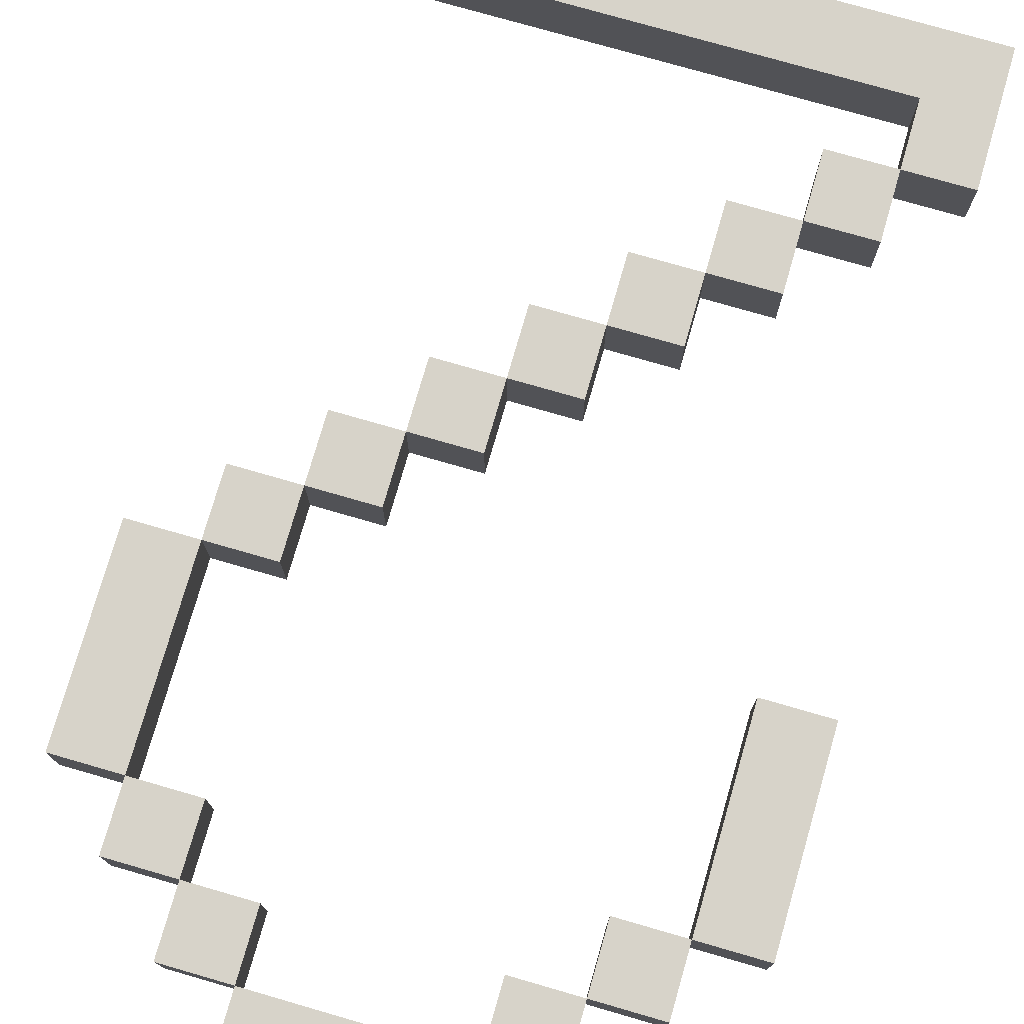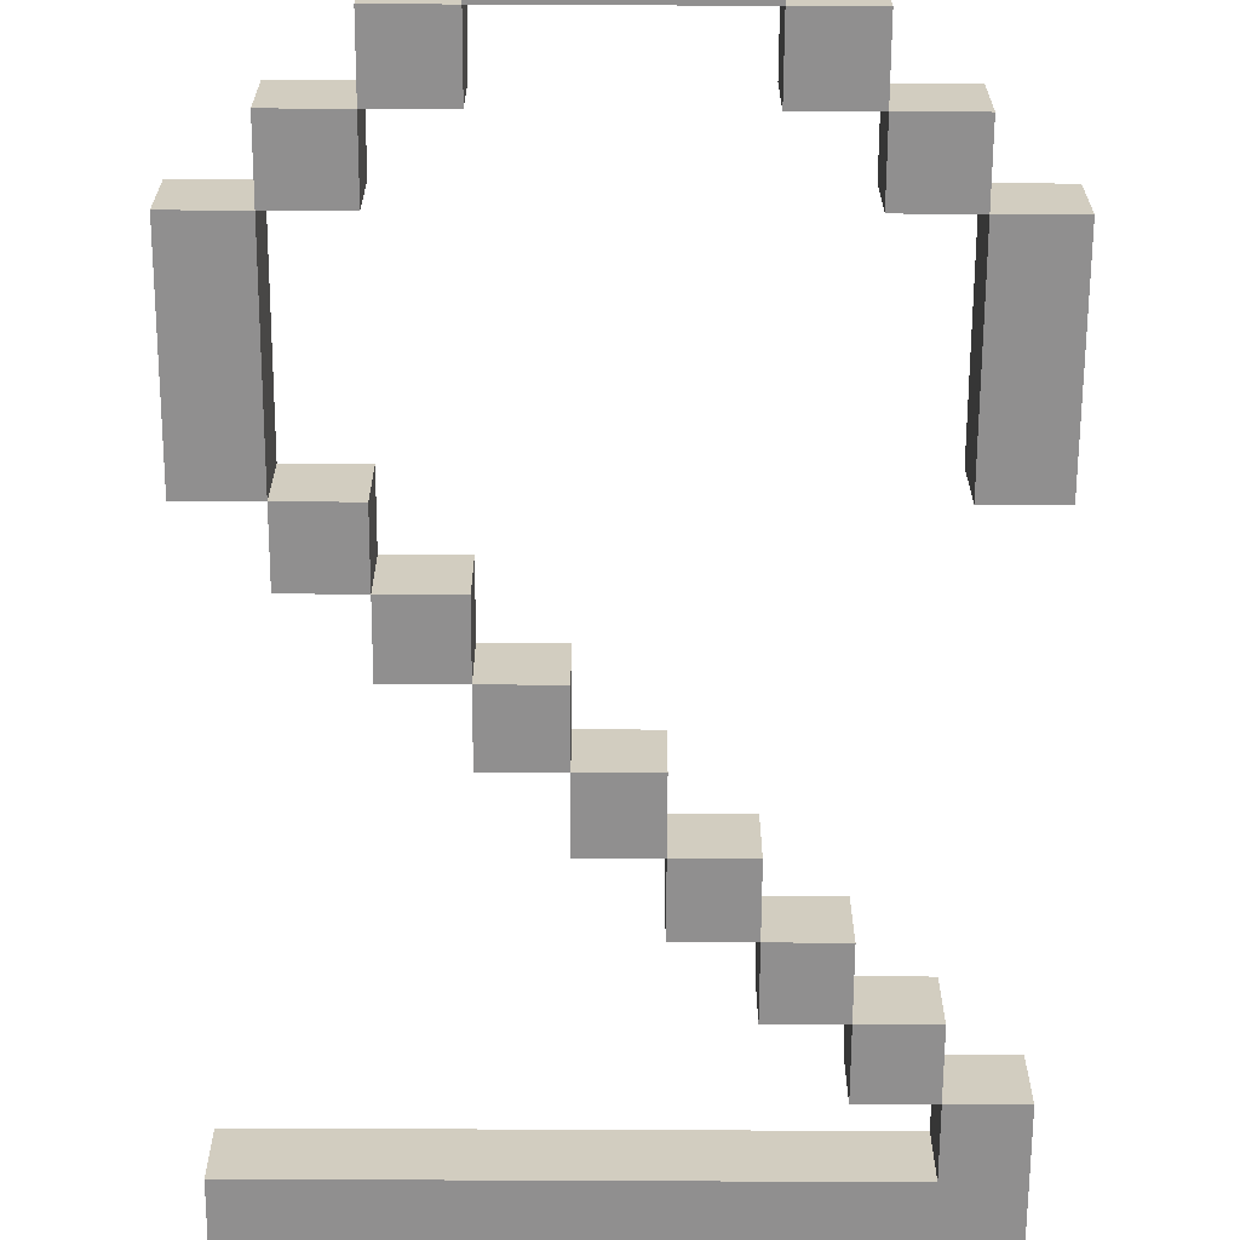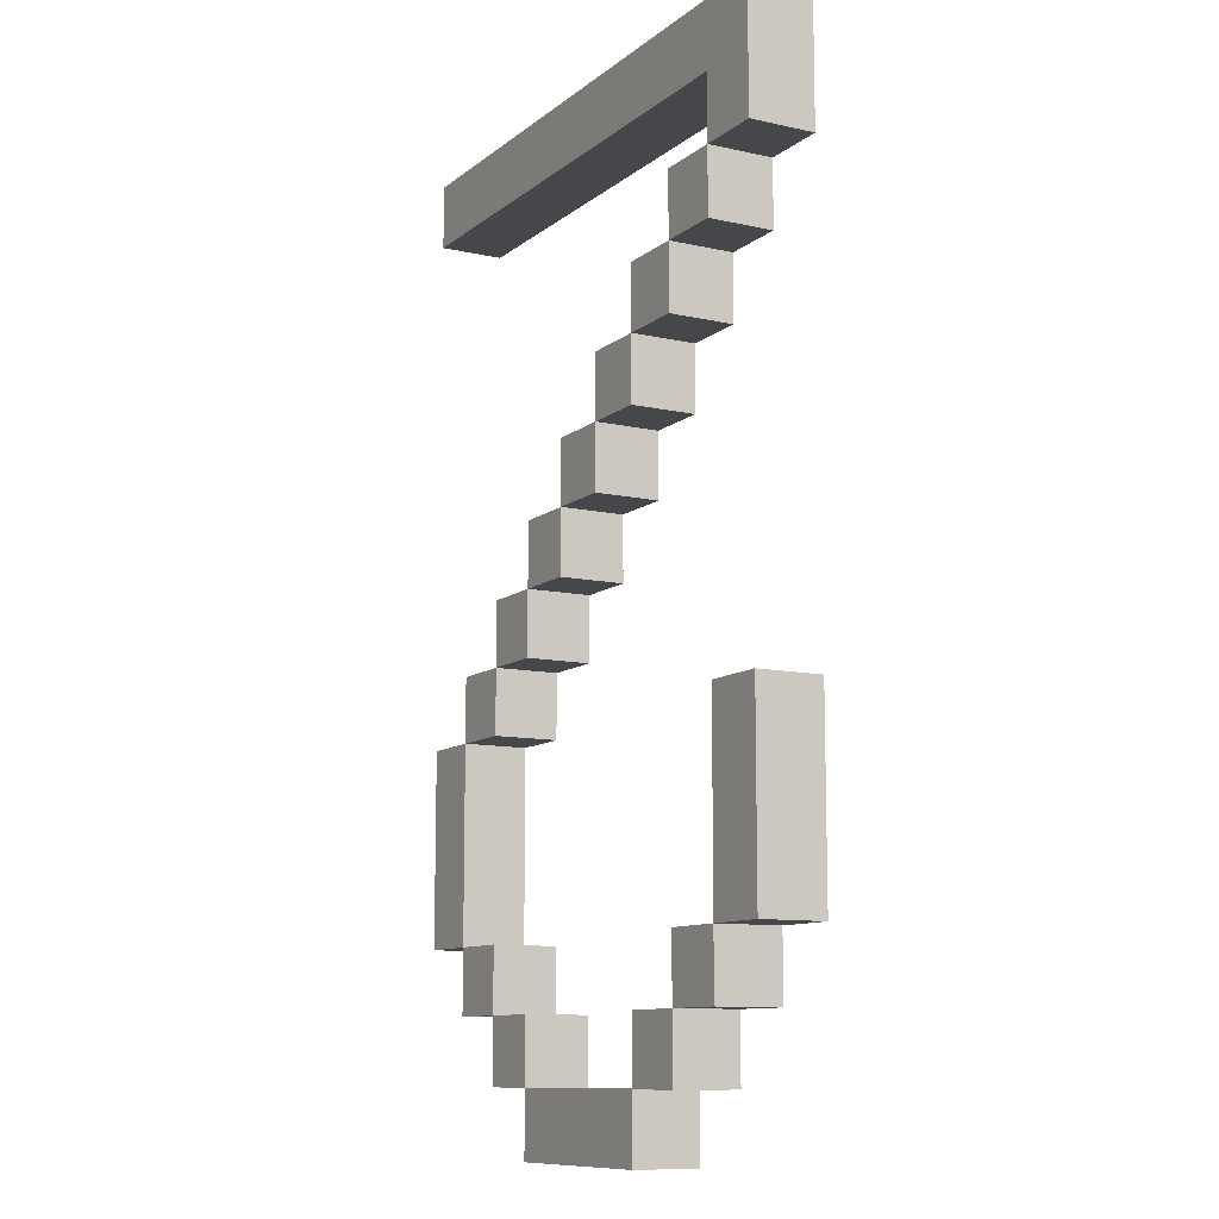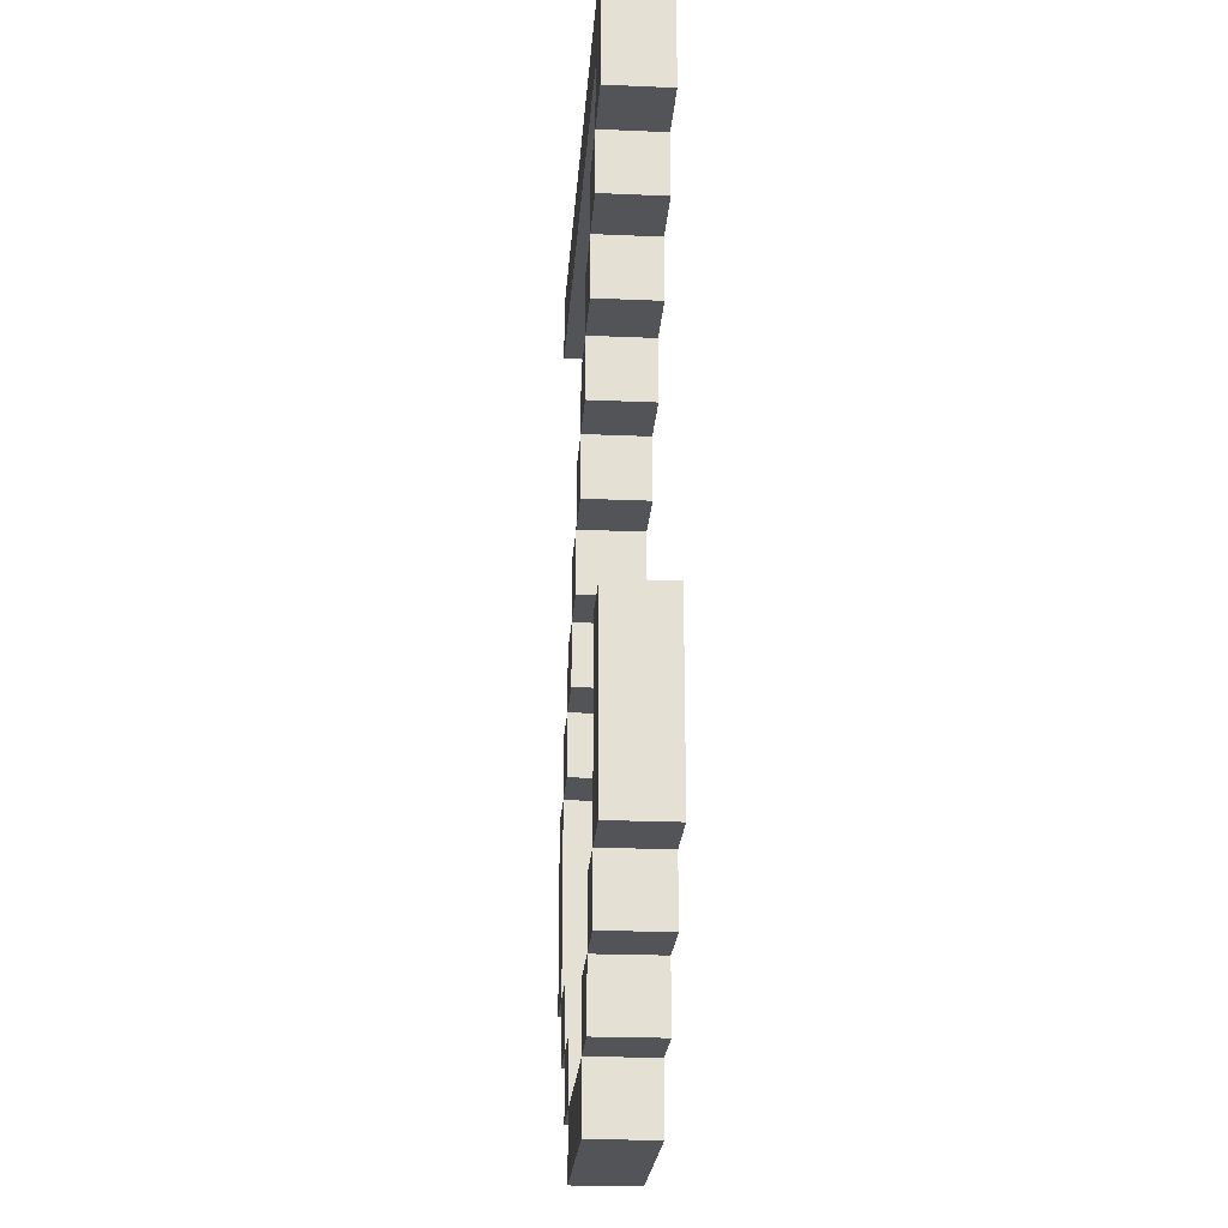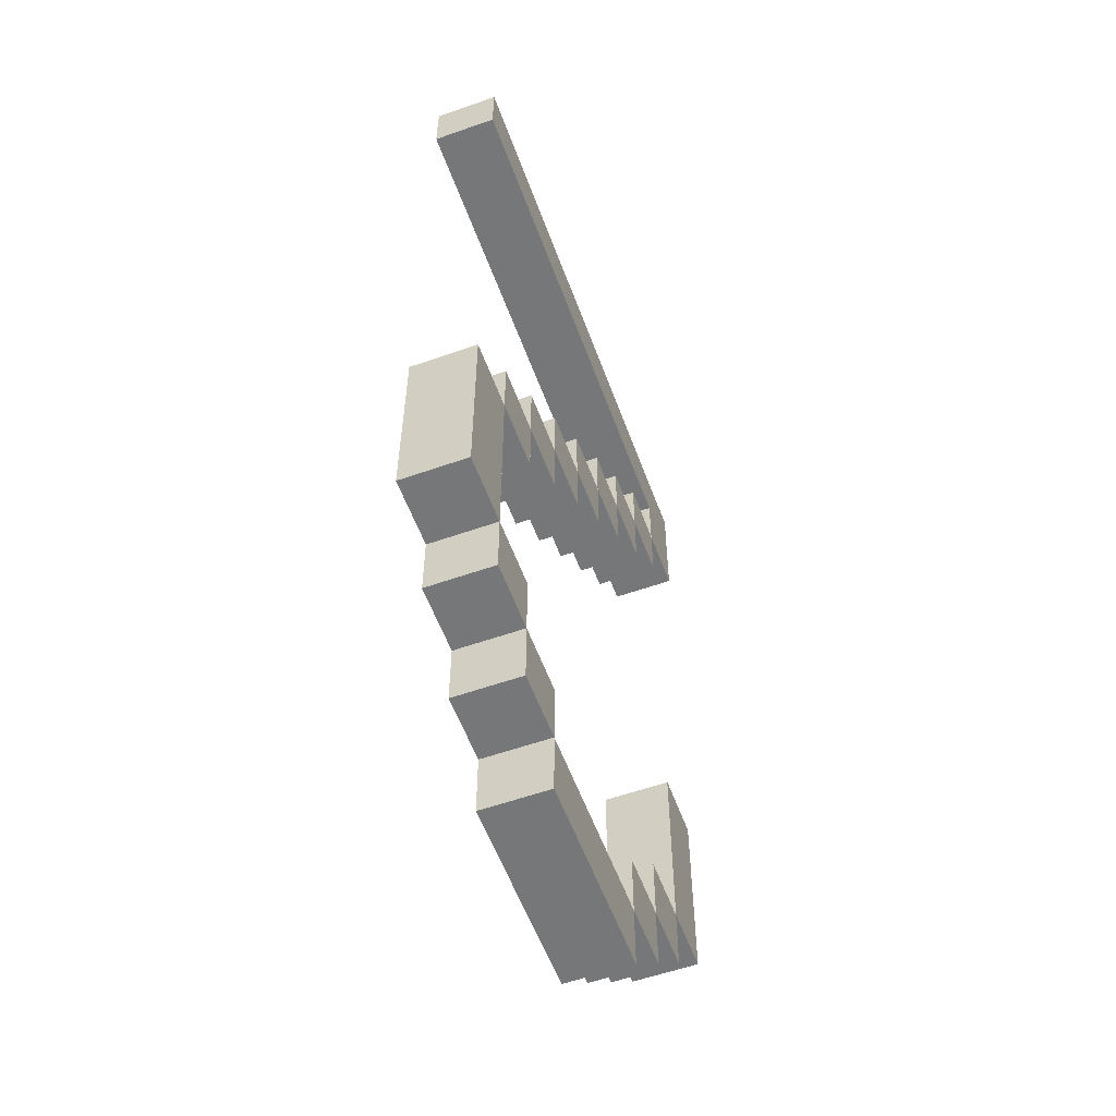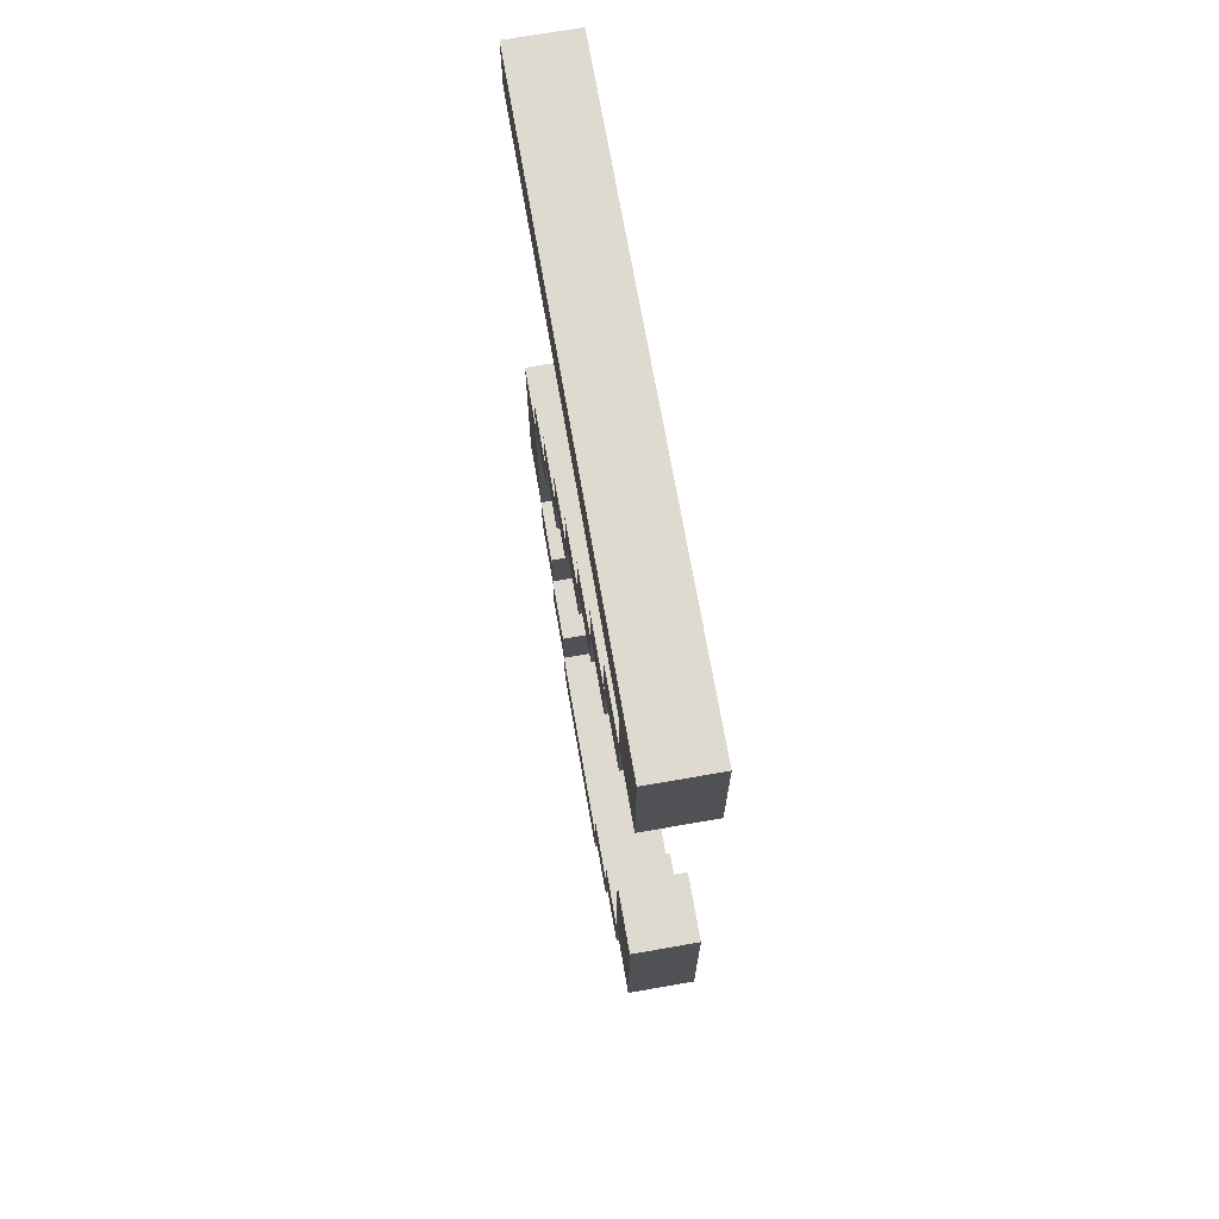
<metadata>
{"format":"obj","ext":"obj","renderer":"f3d","projection":"perspective","resolution":1024,"background":"white","views":[{"elev":76.3,"azim":-163.9,"up":"+Y"},{"elev":-65.4,"azim":179.7,"up":"+Y"},{"elev":-10.6,"azim":-119.1,"up":"+Z"},{"elev":-23.4,"azim":-94.1,"up":"+Z"},{"elev":-57.1,"azim":110.1,"up":"+Z"},{"elev":71.0,"azim":-99.9,"up":"+Z"}]}
</metadata>
<code>
g 2
v -4 0 7
v -4 0 5
v -4 0 -2
v -4 0 -5
v -4 1 7
v -4 1 5
v -4 1 -2
v -4 1 -5
v -3 0 5
v -3 0 4
v -3 0 -5
v -3 0 -6
v -3 1 5
v -3 1 4
v -3 1 -5
v -3 1 -6
v -2 0 4
v -2 0 3
v -2 0 -6
v -2 0 -7
v -2 1 4
v -2 1 3
v -2 1 -6
v -2 1 -7
v -1 0 3
v -1 0 2
v -1 0 -7
v -1 0 -8
v -1 1 3
v -1 1 2
v -1 1 -7
v -1 1 -8
v 0 0 2
v 0 0 1
v 0 1 2
v 0 1 1
v 1 0 1
v 1 0 -0
v 1 1 1
v 1 1 -0
v 2 0 -0
v 2 0 -1
v 2 0 -6
v 2 0 -7
v 2 1 -0
v 2 1 -1
v 2 1 -6
v 2 1 -7
v 3 0 -1
v 3 0 -2
v 3 0 -5
v 3 0 -6
v 3 1 -1
v 3 1 -2
v 3 1 -5
v 3 1 -6
v 4 0 -2
v 4 0 -5
v 4 1 -2
v 4 1 -5
v -3 0 6
v -3 0 5
v -3 0 -2
v -3 0 -5
v -3 1 6
v -3 1 5
v -3 1 -2
v -3 1 -5
v -2 0 5
v -2 0 4
v -2 0 -5
v -2 0 -6
v -2 1 5
v -2 1 4
v -2 1 -5
v -2 1 -6
v -1 0 4
v -1 0 3
v -1 0 -6
v -1 0 -7
v -1 1 4
v -1 1 3
v -1 1 -6
v -1 1 -7
v 0 0 3
v 0 0 2
v 0 1 3
v 0 1 2
v 1 0 2
v 1 0 1
v 1 1 2
v 1 1 1
v 2 0 1
v 2 0 -0
v 2 0 -7
v 2 0 -8
v 2 1 1
v 2 1 -0
v 2 1 -7
v 2 1 -8
v 3 0 -0
v 3 0 -1
v 3 0 -6
v 3 0 -7
v 3 1 -0
v 3 1 -1
v 3 1 -6
v 3 1 -7
v 4 0 -1
v 4 0 -2
v 4 0 -5
v 4 0 -6
v 4 1 -1
v 4 1 -2
v 4 1 -5
v 4 1 -6
v 5 0 7
v 5 0 6
v 5 0 -2
v 5 0 -5
v 5 1 7
v 5 1 6
v 5 1 -2
v 5 1 -5
v -4 0 7
v -4 1 7
v 5 0 7
v 5 1 7
v -3 0 5
v -3 1 5
v -2 0 5
v -2 1 5
v -2 0 4
v -2 1 4
v -1 0 4
v -1 1 4
v -1 0 3
v -1 1 3
v 0 0 3
v 0 1 3
v 0 0 2
v 0 1 2
v 1 0 2
v 1 1 2
v 1 0 1
v 1 1 1
v 2 0 1
v 2 1 1
v 2 0 -0
v 2 1 -0
v 3 0 -0
v 3 1 -0
v 3 0 -1
v 3 1 -1
v 4 0 -1
v 4 1 -1
v -4 0 -2
v -4 1 -2
v -3 0 -2
v -3 1 -2
v 4 0 -2
v 4 1 -2
v 5 0 -2
v 5 1 -2
v -3 0 -5
v -3 1 -5
v -2 0 -5
v -2 1 -5
v 3 0 -5
v 3 1 -5
v 4 0 -5
v 4 1 -5
v -2 0 -6
v -2 1 -6
v -1 0 -6
v -1 1 -6
v 2 0 -6
v 2 1 -6
v 3 0 -6
v 3 1 -6
v -1 0 -7
v -1 1 -7
v 2 0 -7
v 2 1 -7
v -3 0 6
v -3 1 6
v 5 0 6
v 5 1 6
v -4 0 5
v -4 1 5
v -3 0 5
v -3 1 5
v -3 0 4
v -3 1 4
v -2 0 4
v -2 1 4
v -2 0 3
v -2 1 3
v -1 0 3
v -1 1 3
v -1 0 2
v -1 1 2
v 0 0 2
v 0 1 2
v 0 0 1
v 0 1 1
v 1 0 1
v 1 1 1
v 1 0 -0
v 1 1 -0
v 2 0 -0
v 2 1 -0
v 2 0 -1
v 2 1 -1
v 3 0 -1
v 3 1 -1
v 3 0 -2
v 3 1 -2
v 4 0 -2
v 4 1 -2
v -4 0 -5
v -4 1 -5
v -3 0 -5
v -3 1 -5
v 4 0 -5
v 4 1 -5
v 5 0 -5
v 5 1 -5
v -3 0 -6
v -3 1 -6
v -2 0 -6
v -2 1 -6
v 3 0 -6
v 3 1 -6
v 4 0 -6
v 4 1 -6
v -2 0 -7
v -2 1 -7
v -1 0 -7
v -1 1 -7
v 2 0 -7
v 2 1 -7
v 3 0 -7
v 3 1 -7
v -1 0 -8
v -1 1 -8
v 2 0 -8
v 2 1 -8
v -4 0 7
v 5 0 7
v -3 0 6
v 5 0 6
v -4 0 5
v -3 0 5
v -2 0 5
v -3 0 4
v -2 0 4
v -1 0 4
v -2 0 3
v -1 0 3
v 0 0 3
v -1 0 2
v 0 0 2
v 1 0 2
v 0 0 1
v 1 0 1
v 2 0 1
v 1 0 -0
v 2 0 -0
v 3 0 -0
v 2 0 -1
v 3 0 -1
v 4 0 -1
v -4 0 -2
v -3 0 -2
v 3 0 -2
v 4 0 -2
v 5 0 -2
v -4 0 -5
v -3 0 -5
v -2 0 -5
v 3 0 -5
v 4 0 -5
v 5 0 -5
v -3 0 -6
v -2 0 -6
v -1 0 -6
v 2 0 -6
v 3 0 -6
v 4 0 -6
v -2 0 -7
v -1 0 -7
v 2 0 -7
v 3 0 -7
v -1 0 -8
v 2 0 -8
v -4 1 7
v 5 1 7
v -3 1 6
v 5 1 6
v -4 1 5
v -3 1 5
v -2 1 5
v -3 1 4
v -2 1 4
v -1 1 4
v -2 1 3
v -1 1 3
v 0 1 3
v -1 1 2
v 0 1 2
v 1 1 2
v 0 1 1
v 1 1 1
v 2 1 1
v 1 1 -0
v 2 1 -0
v 3 1 -0
v 2 1 -1
v 3 1 -1
v 4 1 -1
v -4 1 -2
v -3 1 -2
v 3 1 -2
v 4 1 -2
v 5 1 -2
v -4 1 -5
v -3 1 -5
v -2 1 -5
v 3 1 -5
v 4 1 -5
v 5 1 -5
v -3 1 -6
v -2 1 -6
v -1 1 -6
v 2 1 -6
v 3 1 -6
v 4 1 -6
v -2 1 -7
v -1 1 -7
v 2 1 -7
v 3 1 -7
v -1 1 -8
v 2 1 -8
f 5 2 1
f 6 2 5
f 7 4 3
f 8 4 7
f 13 10 9
f 14 10 13
f 15 12 11
f 16 12 15
f 21 18 17
f 22 18 21
f 23 20 19
f 24 20 23
f 29 26 25
f 30 26 29
f 31 28 27
f 32 28 31
f 35 34 33
f 36 34 35
f 39 38 37
f 40 38 39
f 45 42 41
f 46 42 45
f 47 44 43
f 48 44 47
f 53 50 49
f 54 50 53
f 55 52 51
f 56 52 55
f 59 58 57
f 60 58 59
f 61 62 65
f 65 62 66
f 63 64 67
f 67 64 68
f 69 70 73
f 73 70 74
f 71 72 75
f 75 72 76
f 77 78 81
f 81 78 82
f 79 80 83
f 83 80 84
f 85 86 87
f 87 86 88
f 89 90 91
f 91 90 92
f 93 94 97
f 97 94 98
f 95 96 99
f 99 96 100
f 101 102 105
f 105 102 106
f 103 104 107
f 107 104 108
f 109 110 113
f 113 110 114
f 111 112 115
f 115 112 116
f 117 118 121
f 121 118 122
f 119 120 123
f 123 120 124
f 127 126 125
f 128 126 127
f 131 130 129
f 132 130 131
f 135 134 133
f 136 134 135
f 139 138 137
f 140 138 139
f 143 142 141
f 144 142 143
f 147 146 145
f 148 146 147
f 151 150 149
f 152 150 151
f 155 154 153
f 156 154 155
f 159 158 157
f 160 158 159
f 163 162 161
f 164 162 163
f 167 166 165
f 168 166 167
f 171 170 169
f 172 170 171
f 175 174 173
f 176 174 175
f 179 178 177
f 180 178 179
f 183 182 181
f 184 182 183
f 185 186 187
f 187 186 188
f 189 190 191
f 191 190 192
f 193 194 195
f 195 194 196
f 197 198 199
f 199 198 200
f 201 202 203
f 203 202 204
f 205 206 207
f 207 206 208
f 209 210 211
f 211 210 212
f 213 214 215
f 215 214 216
f 217 218 219
f 219 218 220
f 221 222 223
f 223 222 224
f 225 226 227
f 227 226 228
f 229 230 231
f 231 230 232
f 233 234 235
f 235 234 236
f 237 238 239
f 239 238 240
f 241 242 243
f 243 242 244
f 245 246 247
f 247 246 248
f 251 250 249
f 252 250 251
f 253 251 249
f 254 251 253
f 256 255 254
f 257 255 256
f 259 258 257
f 260 258 259
f 262 261 260
f 263 261 262
f 265 264 263
f 266 264 265
f 268 267 266
f 269 267 268
f 271 270 269
f 272 270 271
f 276 273 272
f 277 273 276
f 279 275 274
f 280 275 279
f 283 278 277
f 284 278 283
f 285 281 280
f 286 281 285
f 289 283 282
f 290 283 289
f 291 287 286
f 292 287 291
f 293 289 288
f 294 289 293
f 295 293 292
f 296 293 295
f 297 298 299
f 299 298 300
f 297 299 301
f 301 299 302
f 302 303 304
f 304 303 305
f 305 306 307
f 307 306 308
f 308 309 310
f 310 309 311
f 311 312 313
f 313 312 314
f 314 315 316
f 316 315 317
f 317 318 319
f 319 318 320
f 320 321 324
f 324 321 325
f 322 323 327
f 327 323 328
f 325 326 331
f 331 326 332
f 328 329 333
f 333 329 334
f 330 331 337
f 337 331 338
f 334 335 339
f 339 335 340
f 336 337 341
f 341 337 342
f 340 341 343
f 343 341 344

</code>
